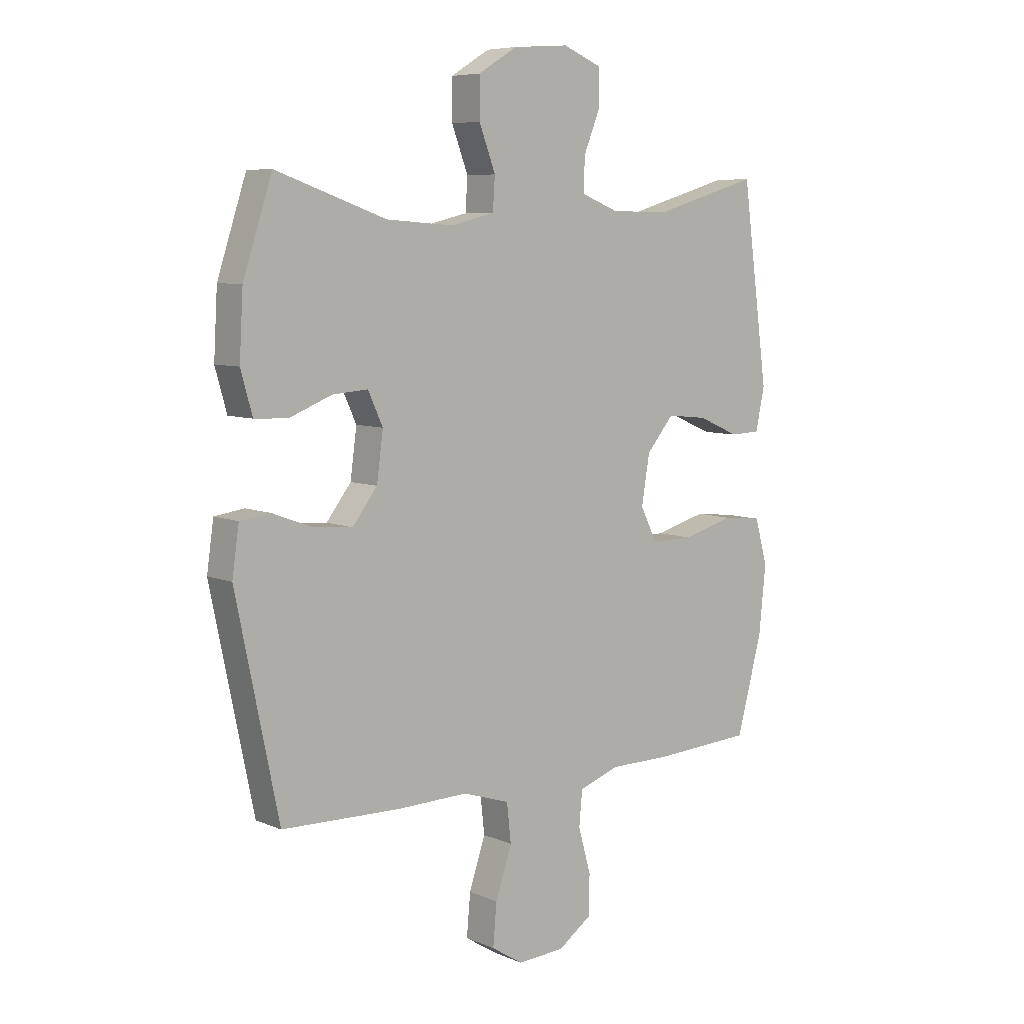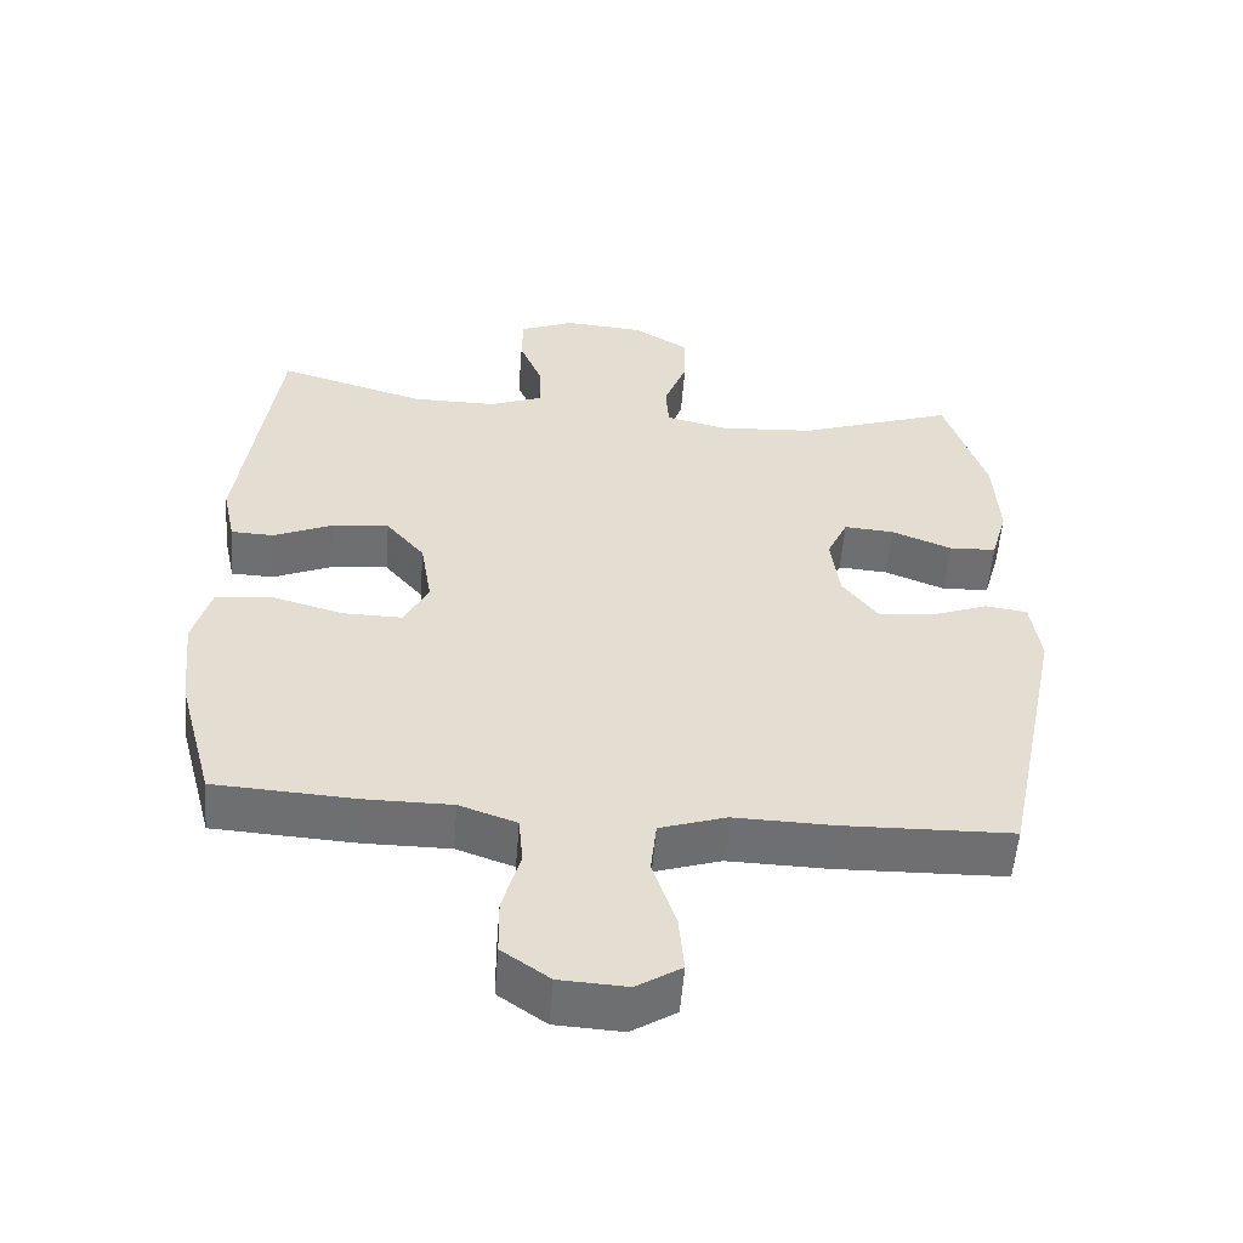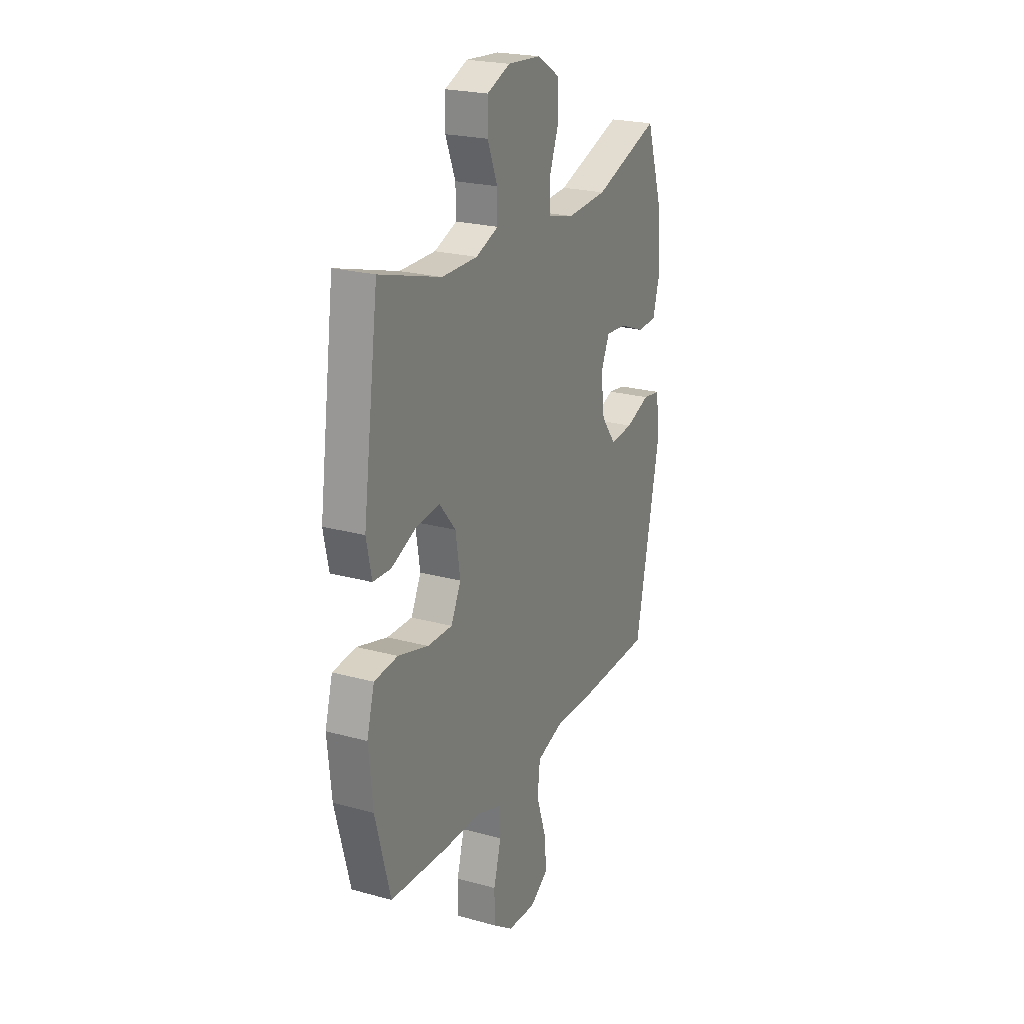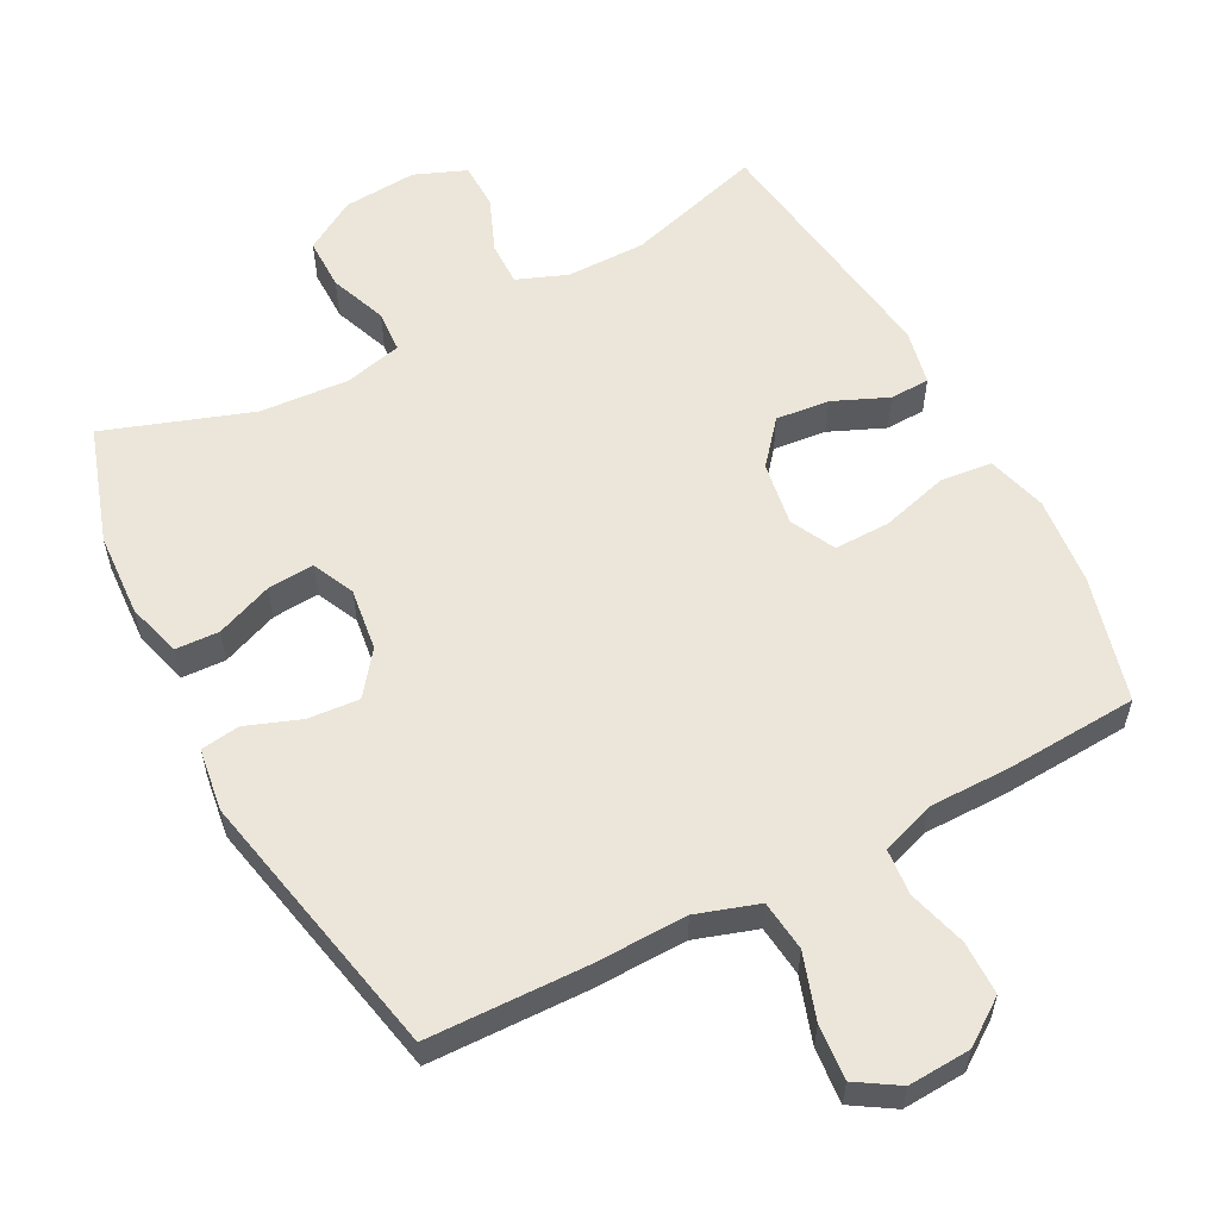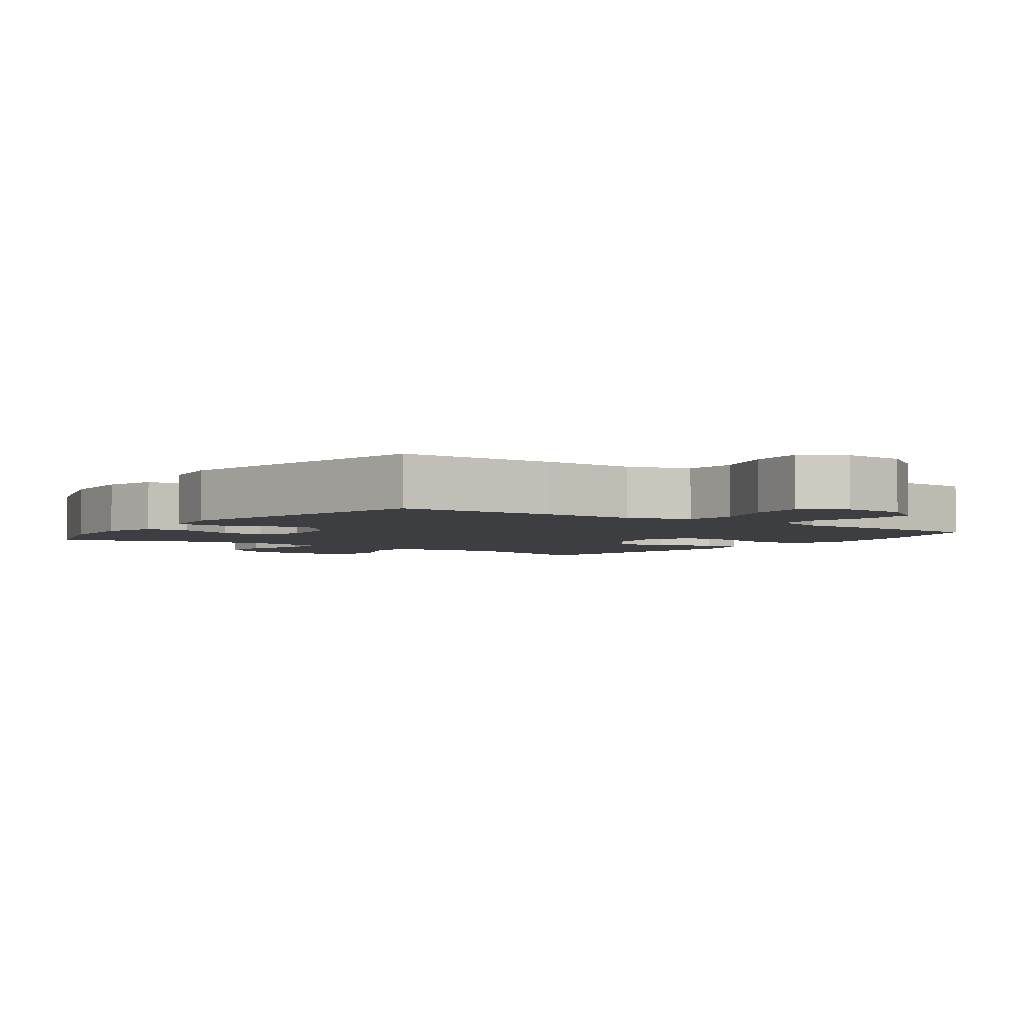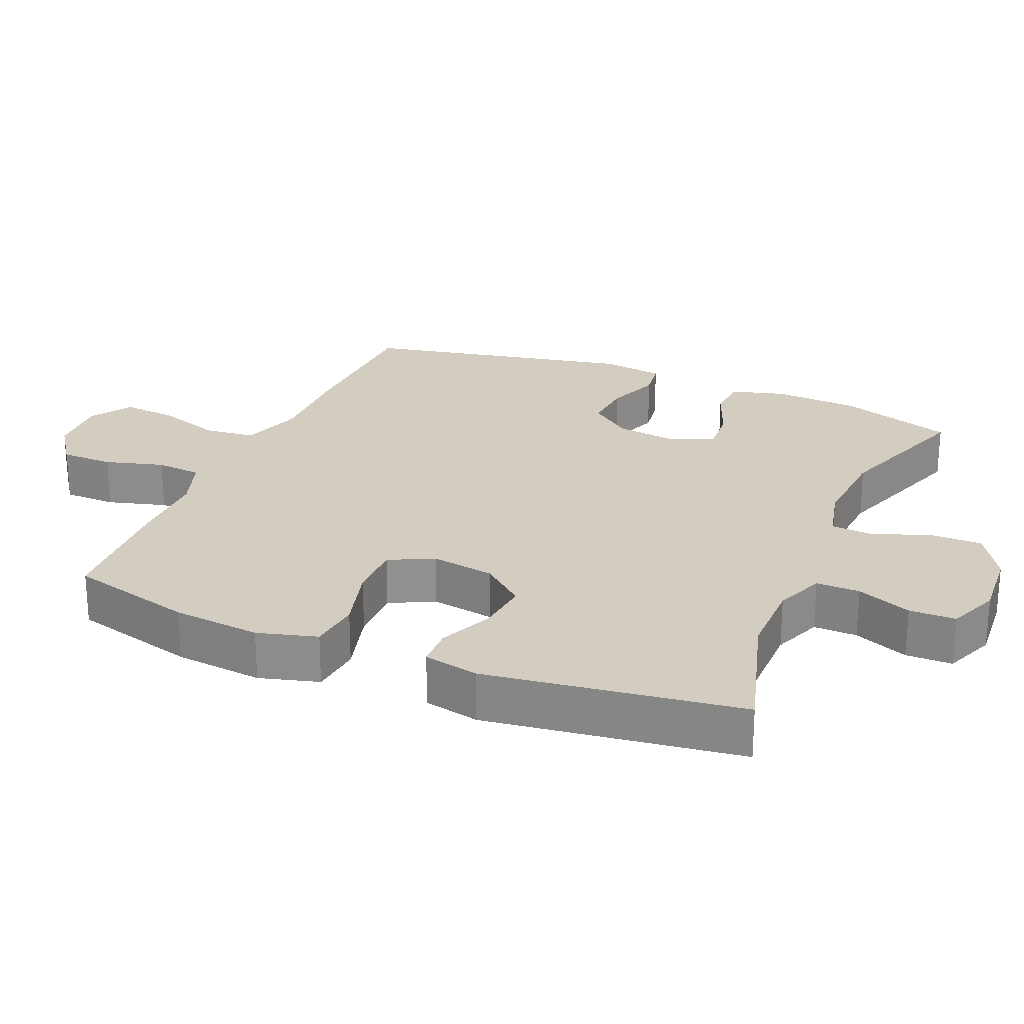
<metadata>
{"format":"obj","ext":"obj","renderer":"f3d","projection":"perspective","resolution":1024,"background":"white","views":[{"elev":7.2,"azim":140.1,"up":"+Z"},{"elev":-54.7,"azim":-4.5,"up":"+Z"},{"elev":22.9,"azim":-64.8,"up":"+Z"},{"elev":57.5,"azim":152.2,"up":"+Y"},{"elev":-3.5,"azim":144.5,"up":"+Y"},{"elev":24.6,"azim":-67.1,"up":"+Y"}]}
</metadata>
<code>
v 0.5 0.07 0.5
v 0.555 0.07 0.332
v 0.562 0.07 0.211
v 0.54 0.07 0.133
v 0.477 0.07 0.13
v 0.396 0.07 0.162
v 0.329 0.07 0.167
v 0.301 0.07 0.106
v 0.313 0.07 0.016
v 0.36 0.07 -0.045
v 0.434 0.07 -0.039
v 0.512 0.07 -0.01
v 0.568 0.07 -0.018
v 0.581 0.07 -0.108
v 0.5 0.07 -0.5
v 0.273 0.07 -0.506
v 0.139 0.07 -0.503
v 0.05 0.07 -0.532
v 0.042 0.07 -0.605
v 0.073 0.07 -0.698
v 0.08 0.07 -0.777
v 0.02 0.07 -0.815
v -0.07 0.07 -0.81
v -0.134 0.07 -0.765
v -0.135 0.07 -0.689
v -0.111 0.07 -0.604
v -0.117 0.07 -0.538
v -0.194 0.07 -0.511
v -0.311 0.07 -0.511
v -0.5 0.07 -0.5
v -0.548 0.07 -0.32
v -0.561 0.07 -0.192
v -0.537 0.07 -0.106
v -0.462 0.07 -0.098
v -0.365 0.07 -0.125
v -0.285 0.07 -0.126
v -0.253 0.07 -0.062
v -0.268 0.07 0.03
v -0.32 0.07 0.092
v -0.397 0.07 0.084
v -0.476 0.07 0.05
v -0.533 0.07 0.052
v -0.55 0.07 0.132
v -0.5 0.07 0.5
v -0.302 0.07 0.442
v -0.188 0.07 0.442
v -0.116 0.07 0.47
v -0.117 0.07 0.533
v -0.149 0.07 0.612
v -0.148 0.07 0.679
v -0.074 0.07 0.709
v 0.032 0.07 0.701
v 0.106 0.07 0.656
v 0.106 0.07 0.581
v 0.075 0.07 0.499
v 0.079 0.07 0.438
v 0.162 0.07 0.418
v 0.29 0.07 0.427
v 0.5 0 0.5
v 0.555 0 0.332
v 0.562 0 0.211
v 0.54 0 0.133
v 0.477 0 0.13
v 0.396 0 0.162
v 0.329 0 0.167
v 0.301 0 0.106
v 0.313 0 0.016
v 0.36 0 -0.045
v 0.434 0 -0.039
v 0.512 0 -0.01
v 0.568 0 -0.018
v 0.581 0 -0.108
v 0.5 0 -0.5
v 0.273 0 -0.506
v 0.139 0 -0.503
v 0.05 0 -0.532
v 0.042 0 -0.605
v 0.073 0 -0.698
v 0.08 0 -0.777
v 0.02 0 -0.815
v -0.07 0 -0.81
v -0.134 0 -0.765
v -0.135 0 -0.689
v -0.111 0 -0.604
v -0.117 0 -0.538
v -0.194 0 -0.511
v -0.311 0 -0.511
v -0.5 0 -0.5
v -0.548 0 -0.32
v -0.561 0 -0.192
v -0.537 0 -0.106
v -0.462 0 -0.098
v -0.365 0 -0.125
v -0.285 0 -0.126
v -0.253 0 -0.062
v -0.268 0 0.03
v -0.32 0 0.092
v -0.397 0 0.084
v -0.476 0 0.05
v -0.533 0 0.052
v -0.55 0 0.132
v -0.5 0 0.5
v -0.302 0 0.442
v -0.188 0 0.442
v -0.116 0 0.47
v -0.117 0 0.533
v -0.149 0 0.612
v -0.148 0 0.679
v -0.074 0 0.709
v 0.032 0 0.701
v 0.106 0 0.656
v 0.106 0 0.581
v 0.075 0 0.499
v 0.079 0 0.438
v 0.162 0 0.418
v 0.29 0 0.427
f 53 54 55
f 52 53 55
f 51 52 55
f 50 51 55
f 49 50 55
f 48 49 55
f 47 48 55 56
f 46 47 56 57
f 43 44 45
f 42 43 45
f 41 42 45
f 40 41 45
f 45 46 57
f 40 45 57
f 39 40 57
f 33 34 35
f 32 33 35
f 31 32 35
f 30 31 35
f 29 30 35
f 28 29 35
f 27 28 35 36
f 24 25 26
f 23 24 26
f 22 23 26
f 21 22 26
f 20 21 26
f 19 20 26
f 18 19 26 27
f 27 36 37
f 18 27 37
f 17 18 37
f 15 16 17
f 14 15 17
f 13 14 17
f 12 13 17
f 11 12 17
f 4 5 6
f 3 4 6
f 2 3 6
f 1 2 6
f 58 1 6
f 58 6 7
f 58 7 8
f 57 58 8
f 39 57 8
f 38 39 8
f 37 38 8 9
f 17 37 9 10
f 10 11 17
f 113 112 111
f 113 111 110
f 113 110 109
f 113 109 108
f 113 108 107
f 113 107 106
f 114 113 106 105
f 115 114 105 104
f 103 102 101
f 103 101 100
f 103 100 99
f 103 99 98
f 115 104 103
f 115 103 98
f 115 98 97
f 93 92 91
f 93 91 90
f 93 90 89
f 93 89 88
f 93 88 87
f 93 87 86
f 94 93 86 85
f 84 83 82
f 84 82 81
f 84 81 80
f 84 80 79
f 84 79 78
f 84 78 77
f 85 84 77 76
f 95 94 85
f 95 85 76
f 95 76 75
f 75 74 73
f 75 73 72
f 75 72 71
f 75 71 70
f 75 70 69
f 64 63 62
f 64 62 61
f 64 61 60
f 64 60 59
f 64 59 116
f 65 64 116
f 66 65 116
f 66 116 115
f 66 115 97
f 66 97 96
f 67 66 96 95
f 68 67 95 75
f 75 69 68
f 1 59 60 2
f 2 60 61 3
f 3 61 62 4
f 4 62 63 5
f 5 63 64 6
f 6 64 65 7
f 7 65 66 8
f 8 66 67 9
f 9 67 68 10
f 10 68 69 11
f 11 69 70 12
f 12 70 71 13
f 13 71 72 14
f 14 72 73 15
f 15 73 74 16
f 16 74 75 17
f 17 75 76 18
f 18 76 77 19
f 19 77 78 20
f 20 78 79 21
f 21 79 80 22
f 22 80 81 23
f 23 81 82 24
f 24 82 83 25
f 25 83 84 26
f 26 84 85 27
f 27 85 86 28
f 28 86 87 29
f 29 87 88 30
f 30 88 89 31
f 31 89 90 32
f 32 90 91 33
f 33 91 92 34
f 34 92 93 35
f 35 93 94 36
f 36 94 95 37
f 37 95 96 38
f 38 96 97 39
f 39 97 98 40
f 40 98 99 41
f 41 99 100 42
f 42 100 101 43
f 43 101 102 44
f 44 102 103 45
f 45 103 104 46
f 46 104 105 47
f 47 105 106 48
f 48 106 107 49
f 49 107 108 50
f 50 108 109 51
f 51 109 110 52
f 52 110 111 53
f 53 111 112 54
f 54 112 113 55
f 55 113 114 56
f 56 114 115 57
f 57 115 116 58
f 58 116 59 1

</code>
